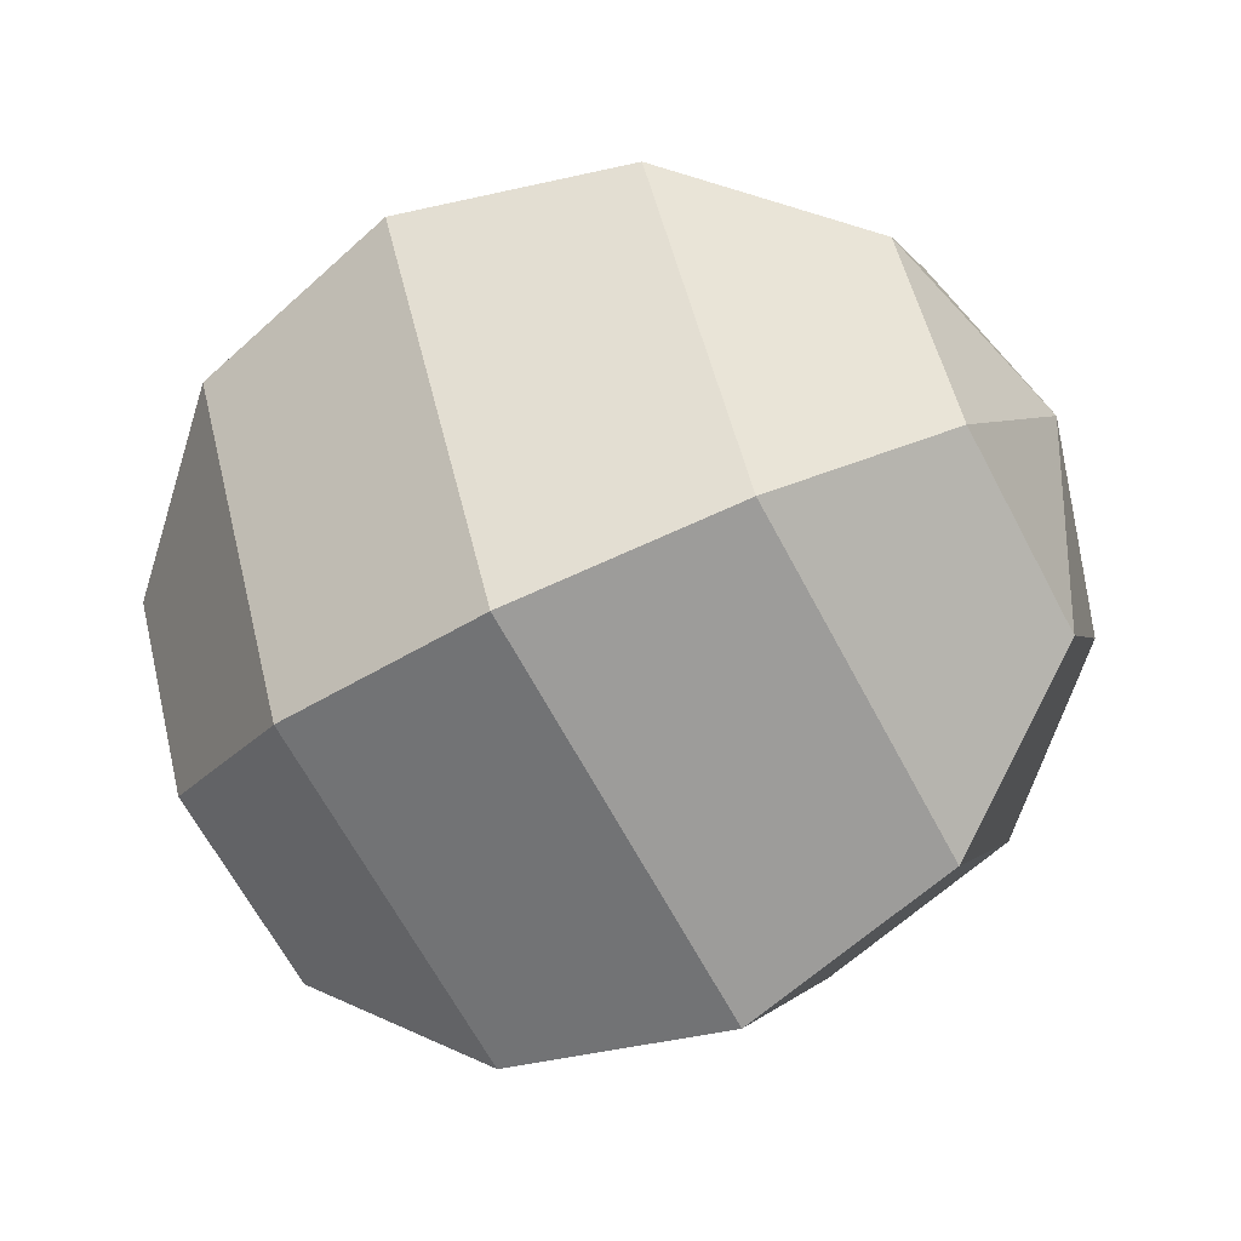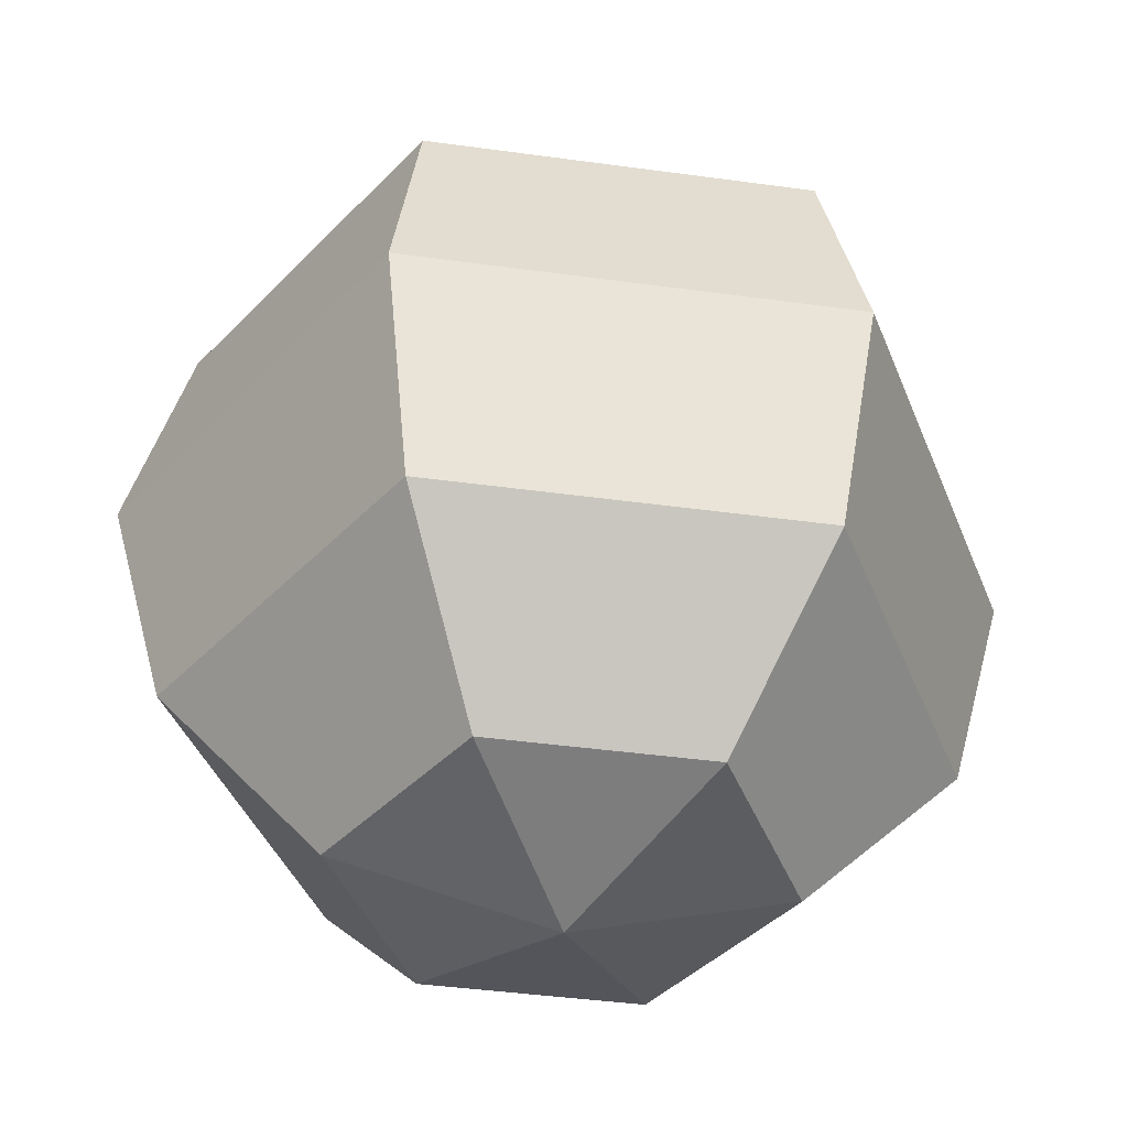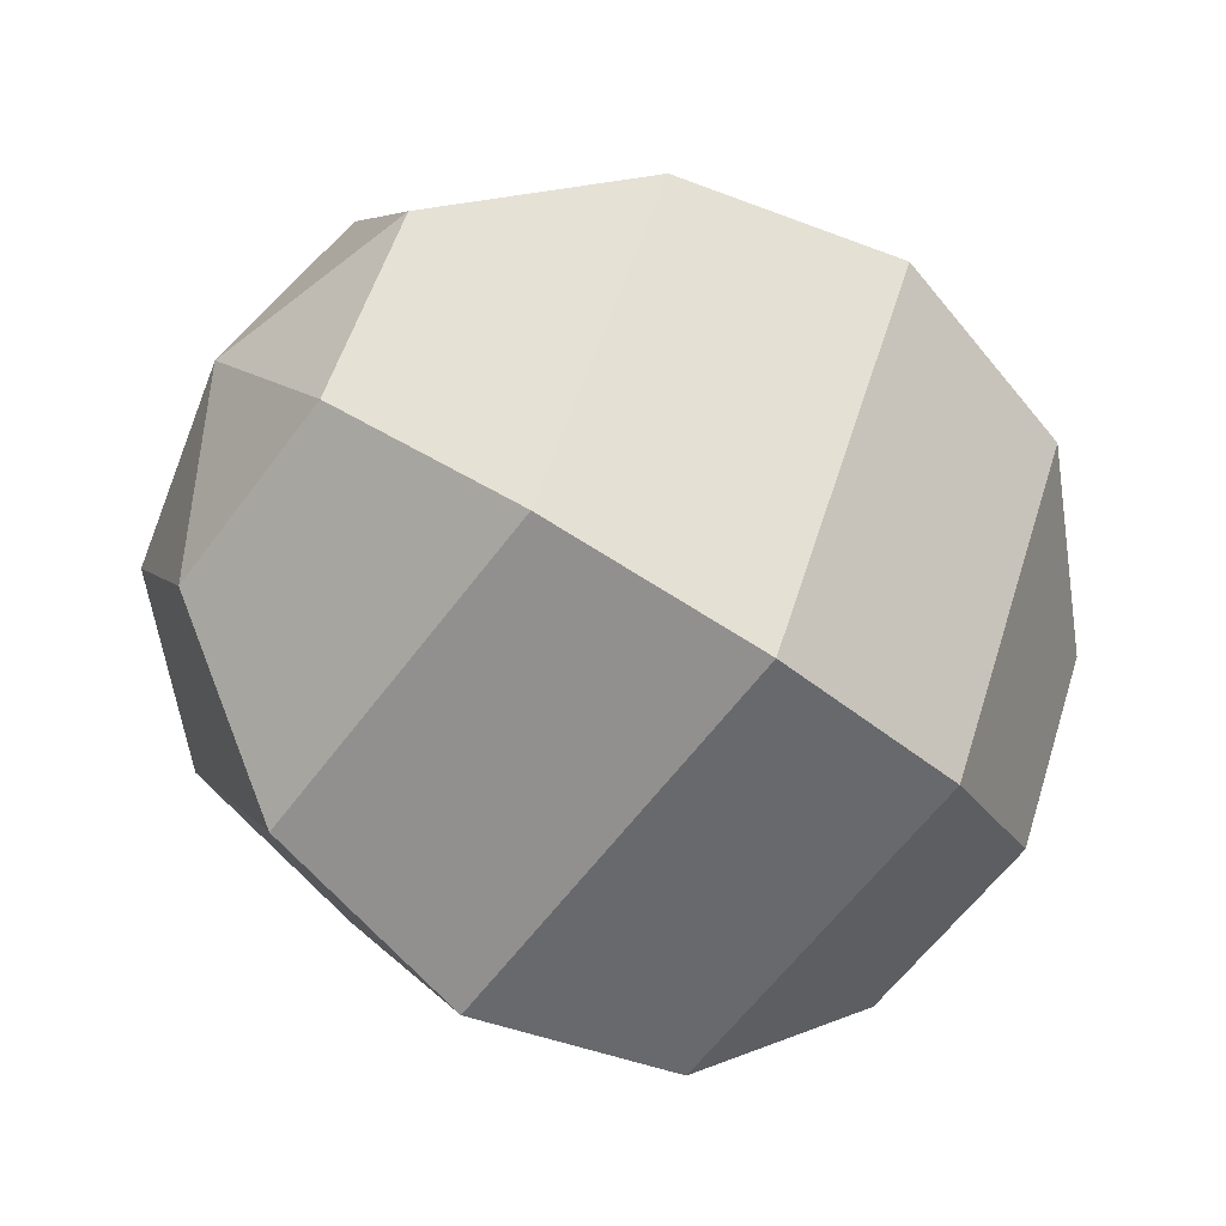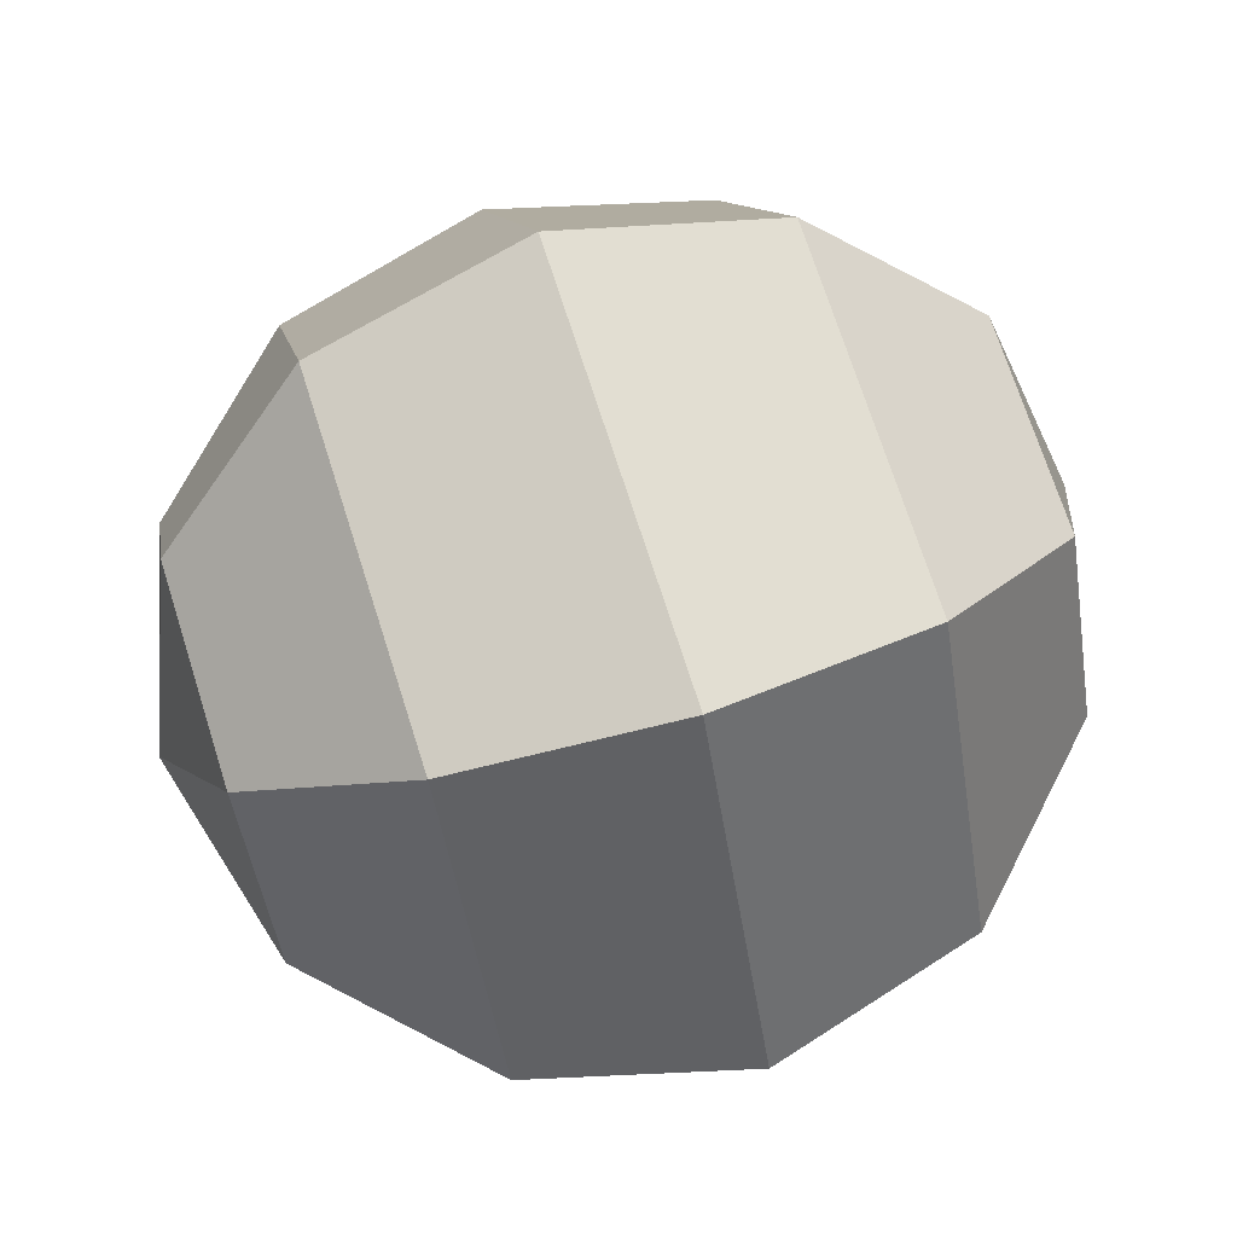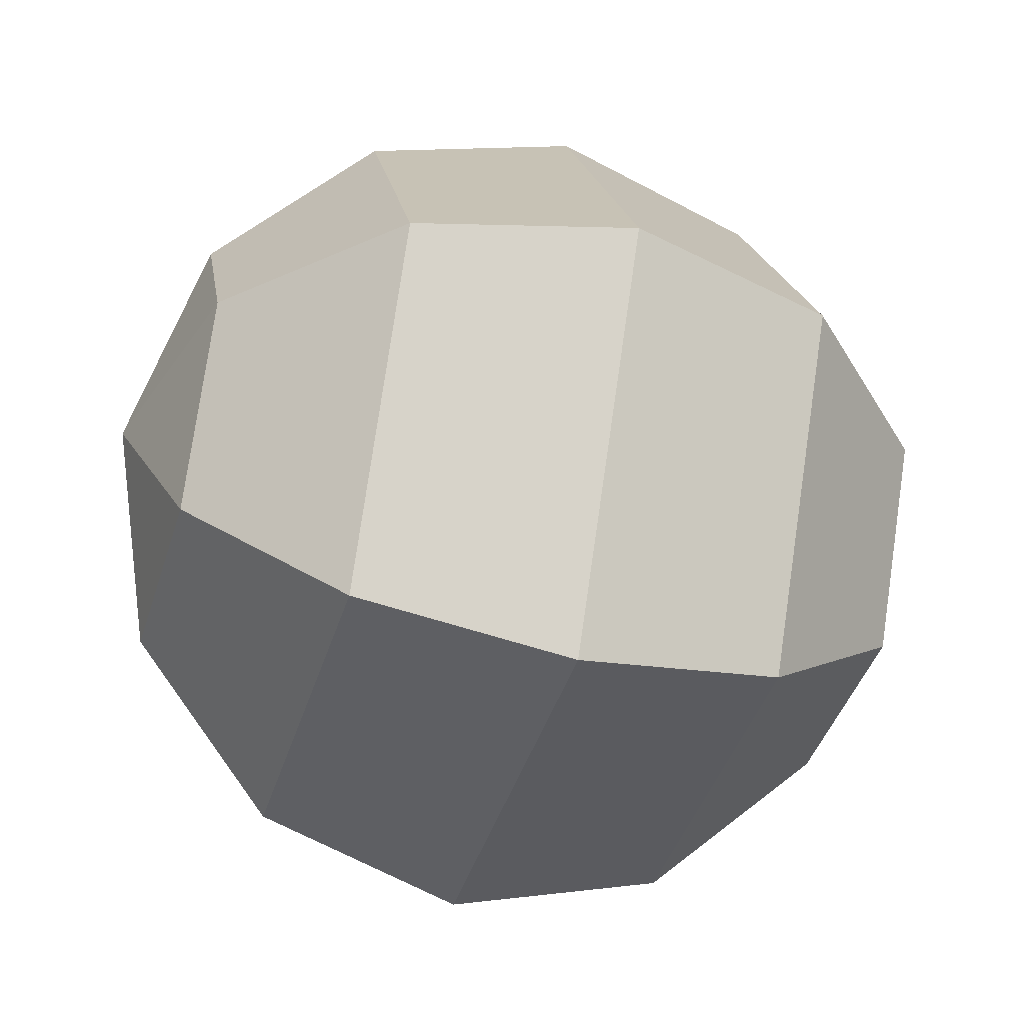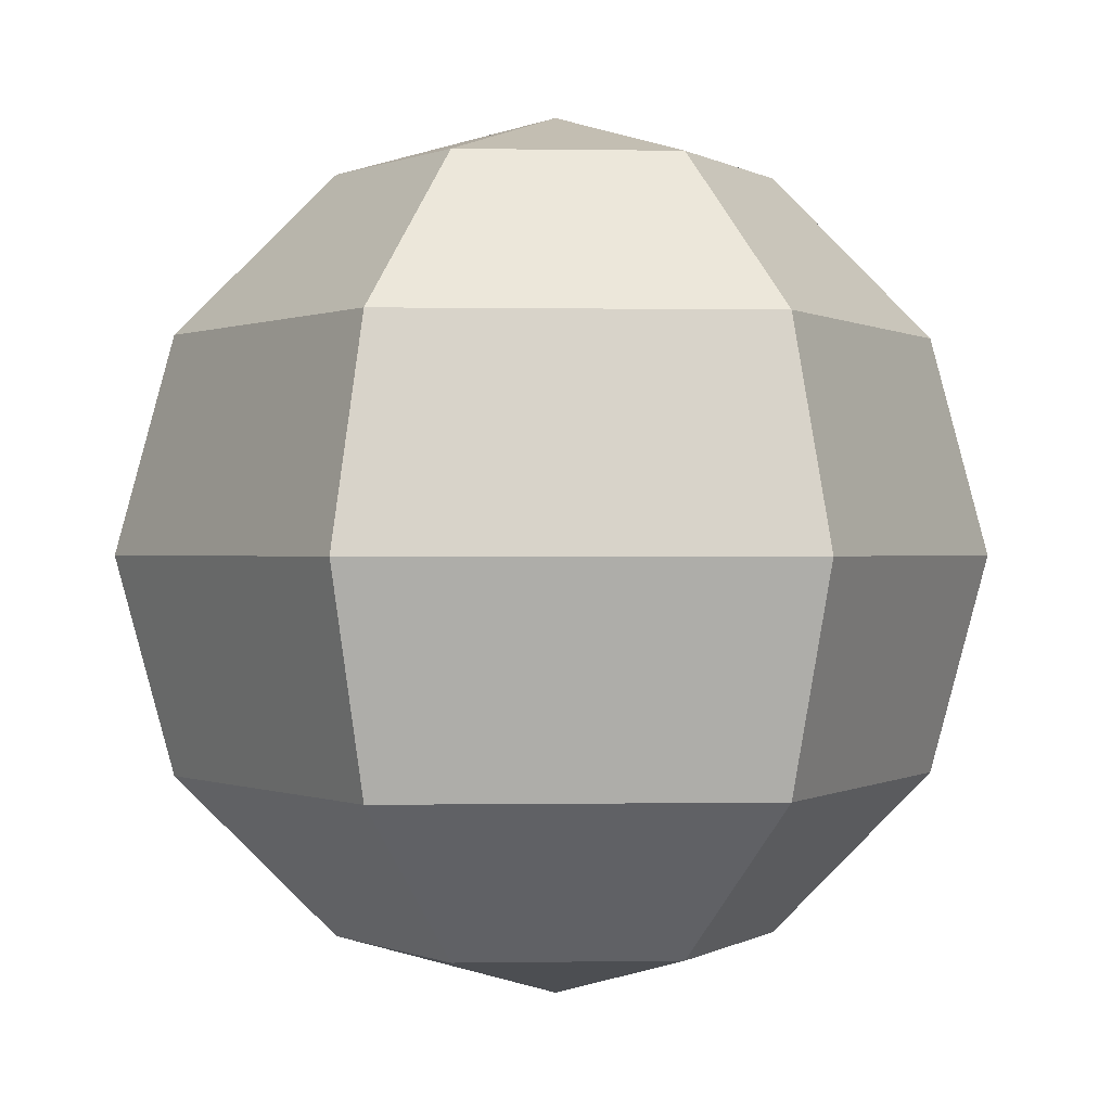
<metadata>
{"format":"obj","ext":"obj","renderer":"f3d","projection":"perspective","resolution":1024,"background":"white","views":[{"elev":-63.9,"azim":-62.4,"up":"+Z"},{"elev":-41.9,"azim":-69.4,"up":"+Y"},{"elev":-60.1,"azim":53.8,"up":"+Z"},{"elev":71.2,"azim":-107.6,"up":"+Z"},{"elev":-42.1,"azim":73.3,"up":"+Z"},{"elev":0.1,"azim":56.4,"up":"+Y"}]}
</metadata>
<code>
g default
v 0.25 -0.866 -0.433
v -0.25 -0.866 -0.433
v -0.5 -0.866 -0
v -0.25 -0.866 0.433
v 0.25 -0.866 0.433
v 0.5 -0.866 0
v 0.433 -0.5 -0.75
v -0.433 -0.5 -0.75
v -0.866 -0.5 -0
v -0.433 -0.5 0.75
v 0.433 -0.5 0.75
v 0.866 -0.5 0
v 0.5 0 -0.866
v -0.5 0 -0.866
v -1 0 -0
v -0.5 0 0.866
v 0.5 0 0.866
v 1 0 0
v 0.433 0.5 -0.75
v -0.433 0.5 -0.75
v -0.866 0.5 -0
v -0.433 0.5 0.75
v 0.433 0.5 0.75
v 0.866 0.5 0
v 0.25 0.866 -0.433
v -0.25 0.866 -0.433
v -0.5 0.866 -0
v -0.25 0.866 0.433
v 0.25 0.866 0.433
v 0.5 0.866 0
v 0 -1 0
v 0 1 0
g polySurface1
f 1 2 8 7
f 2 3 9 8
f 3 4 10 9
f 4 5 11 10
f 5 6 12 11
f 6 1 7 12
f 7 8 14 13
f 8 9 15 14
f 9 10 16 15
f 10 11 17 16
f 11 12 18 17
f 12 7 13 18
f 13 14 20 19
f 14 15 21 20
f 15 16 22 21
f 16 17 23 22
f 17 18 24 23
f 18 13 19 24
f 19 20 26 25
f 20 21 27 26
f 21 22 28 27
f 22 23 29 28
f 23 24 30 29
f 24 19 25 30
f 2 1 31
f 3 2 31
f 4 3 31
f 5 4 31
f 6 5 31
f 1 6 31
f 25 26 32
f 26 27 32
f 27 28 32
f 28 29 32
f 29 30 32
f 30 25 32
g default
v 0.2322 -0.8043 -0.4021
v -0.2322 -0.8043 -0.4021
v -0.4644 -0.8043 -0
v -0.2322 -0.8043 0.4021
v 0.2322 -0.8043 0.4021
v 0.4644 -0.8043 -0
v 0.4021 -0.4644 -0.6965
v -0.4021 -0.4644 -0.6965
v -0.8043 -0.4644 -0
v -0.4021 -0.4644 0.6965
v 0.4021 -0.4644 0.6965
v 0.8043 -0.4644 -0
v 0.4644 0 -0.8043
v -0.4644 0 -0.8043
v -0.9287 0 -0
v -0.4644 0 0.8043
v 0.4644 0 0.8043
v 0.9287 0 -0
v 0.4021 0.4644 -0.6965
v -0.4021 0.4644 -0.6965
v -0.8043 0.4644 -0
v -0.4021 0.4644 0.6965
v 0.4021 0.4644 0.6965
v 0.8043 0.4644 -0
v 0.2322 0.8043 -0.4021
v -0.2322 0.8043 -0.4021
v -0.4644 0.8043 -0
v -0.2322 0.8043 0.4021
v 0.2322 0.8043 0.4021
v 0.4644 0.8043 -0
v -0 -0.9287 -0
v -0 0.9287 -0
g polySurface2
f 33 34 40 39
f 34 35 41 40
f 35 36 42 41
f 36 37 43 42
f 37 38 44 43
f 38 33 39 44
f 39 40 46 45
f 40 41 47 46
f 41 42 48 47
f 42 43 49 48
f 43 44 50 49
f 44 39 45 50
f 45 46 52 51
f 46 47 53 52
f 47 48 54 53
f 48 49 55 54
f 49 50 56 55
f 50 45 51 56
f 51 52 58 57
f 52 53 59 58
f 53 54 60 59
f 54 55 61 60
f 55 56 62 61
f 56 51 57 62
f 34 33 63
f 35 34 63
f 36 35 63
f 37 36 63
f 38 37 63
f 33 38 63
f 57 58 64
f 58 59 64
f 59 60 64
f 60 61 64
f 61 62 64
f 62 57 64

</code>
